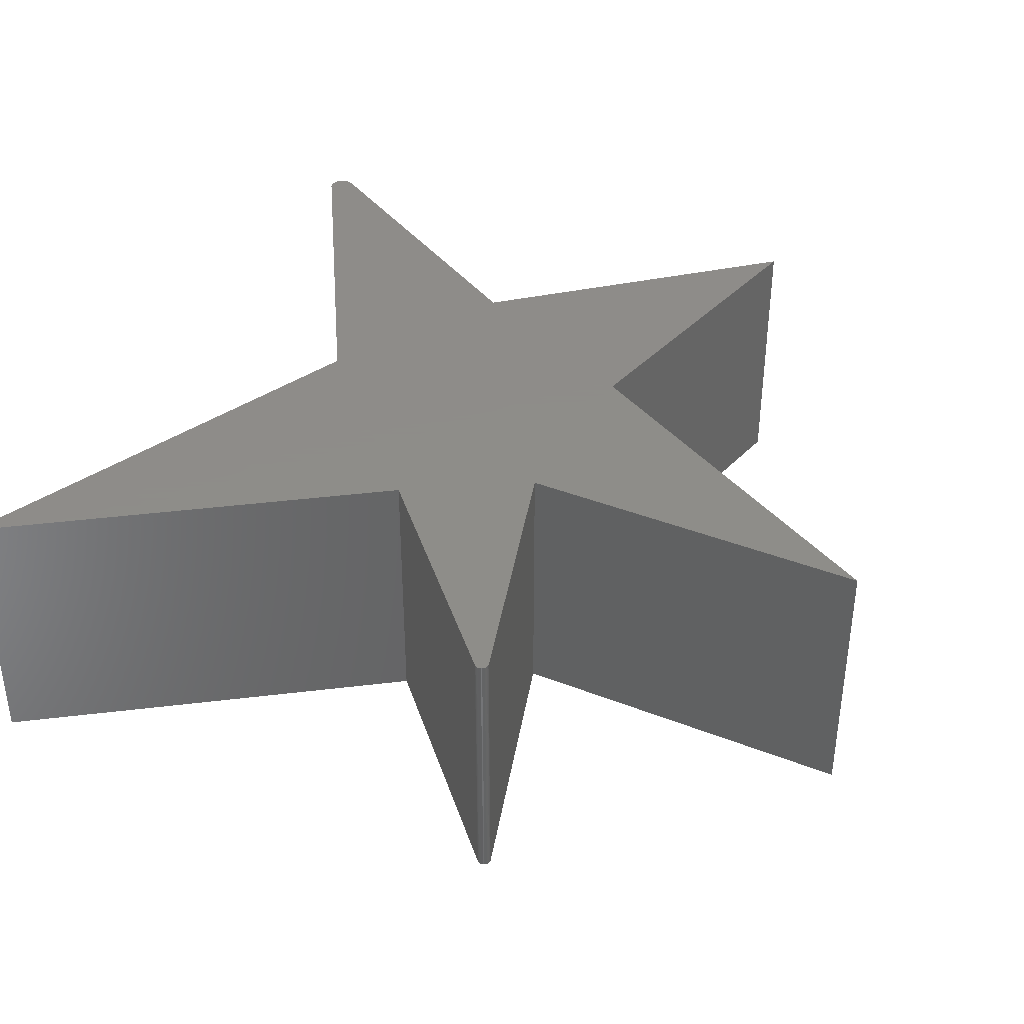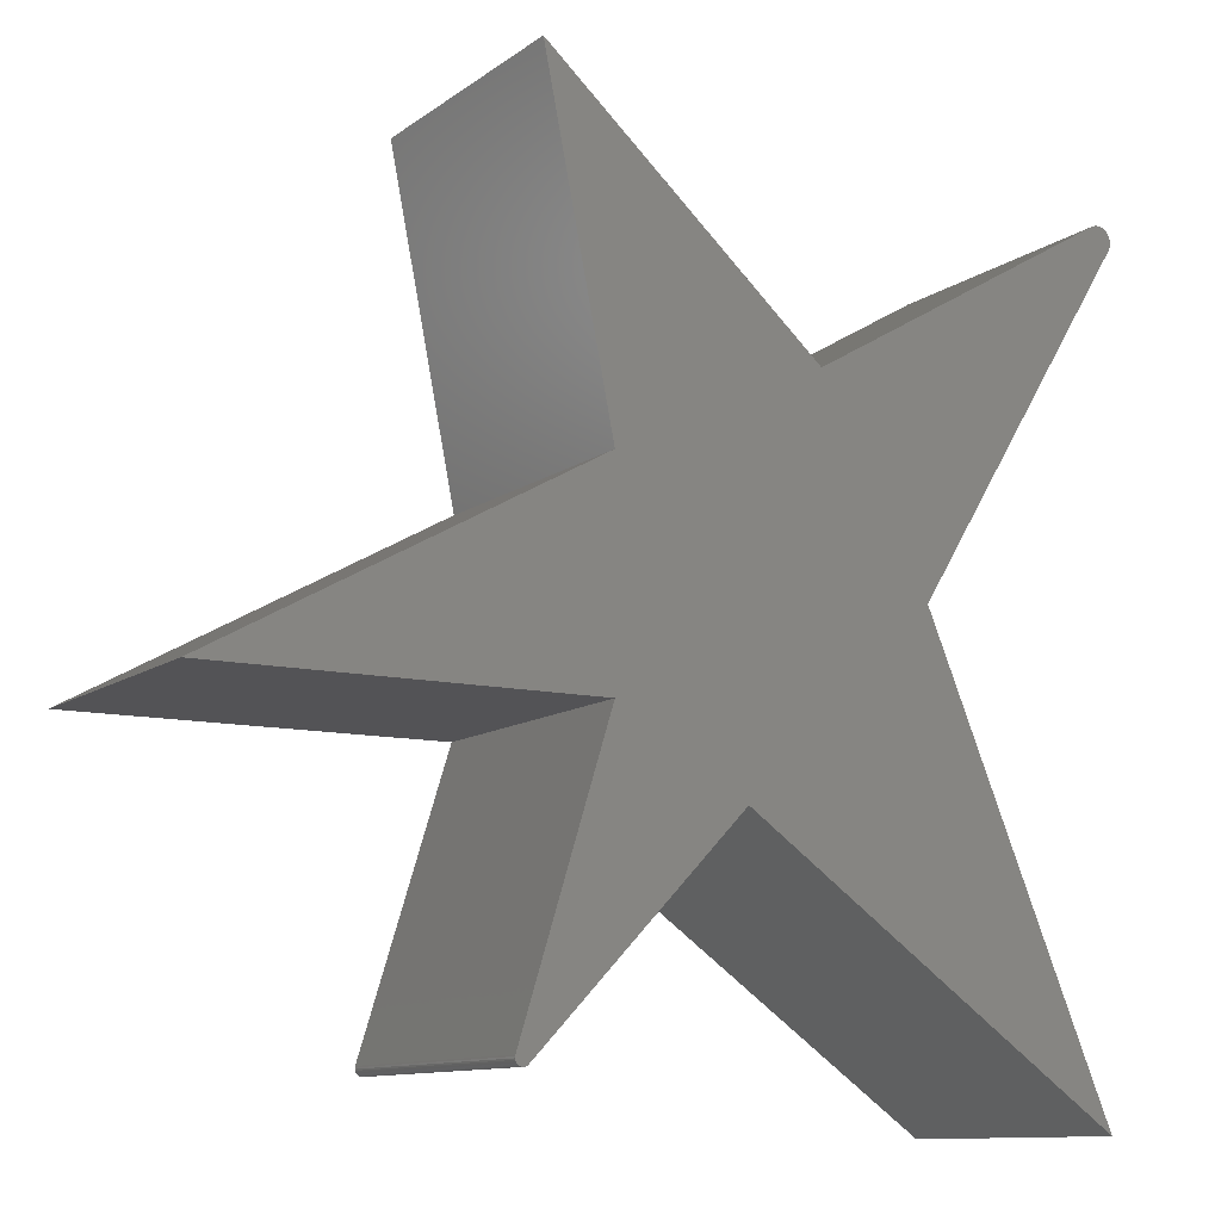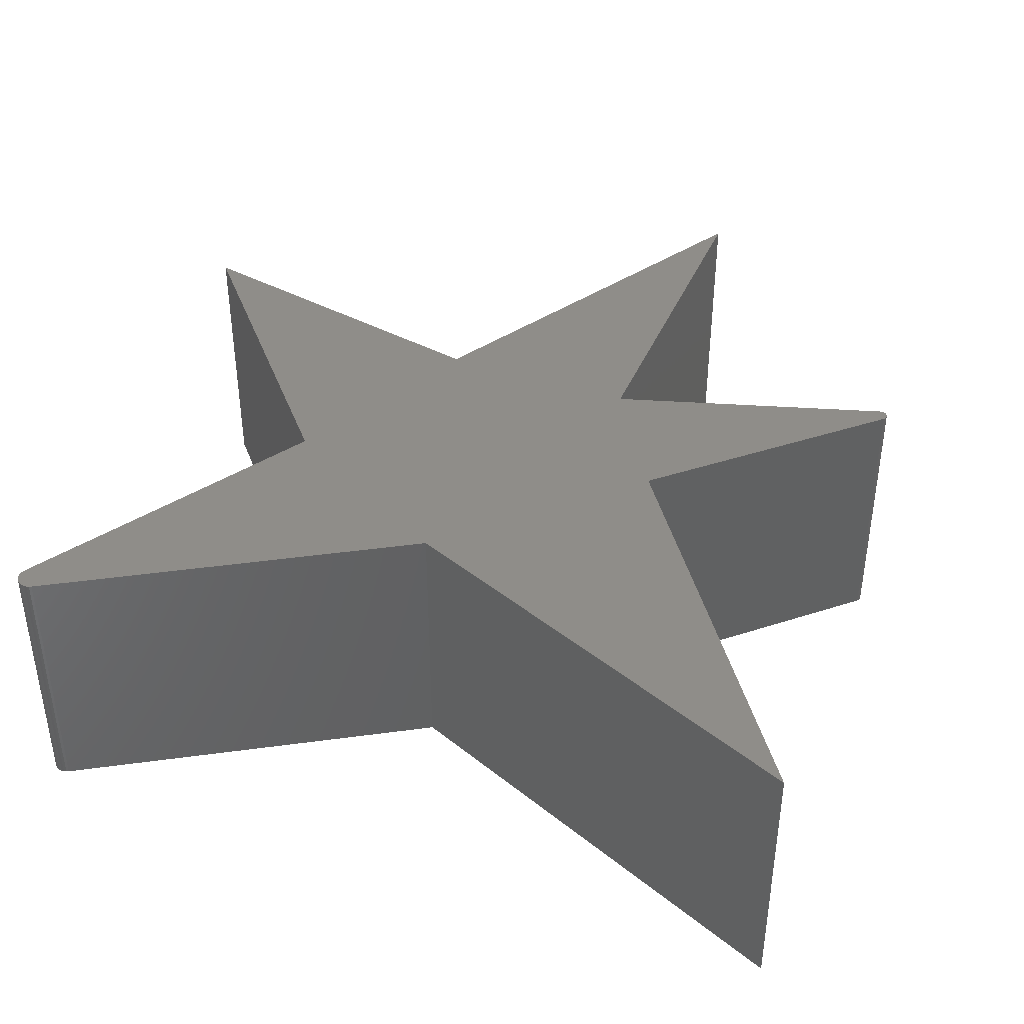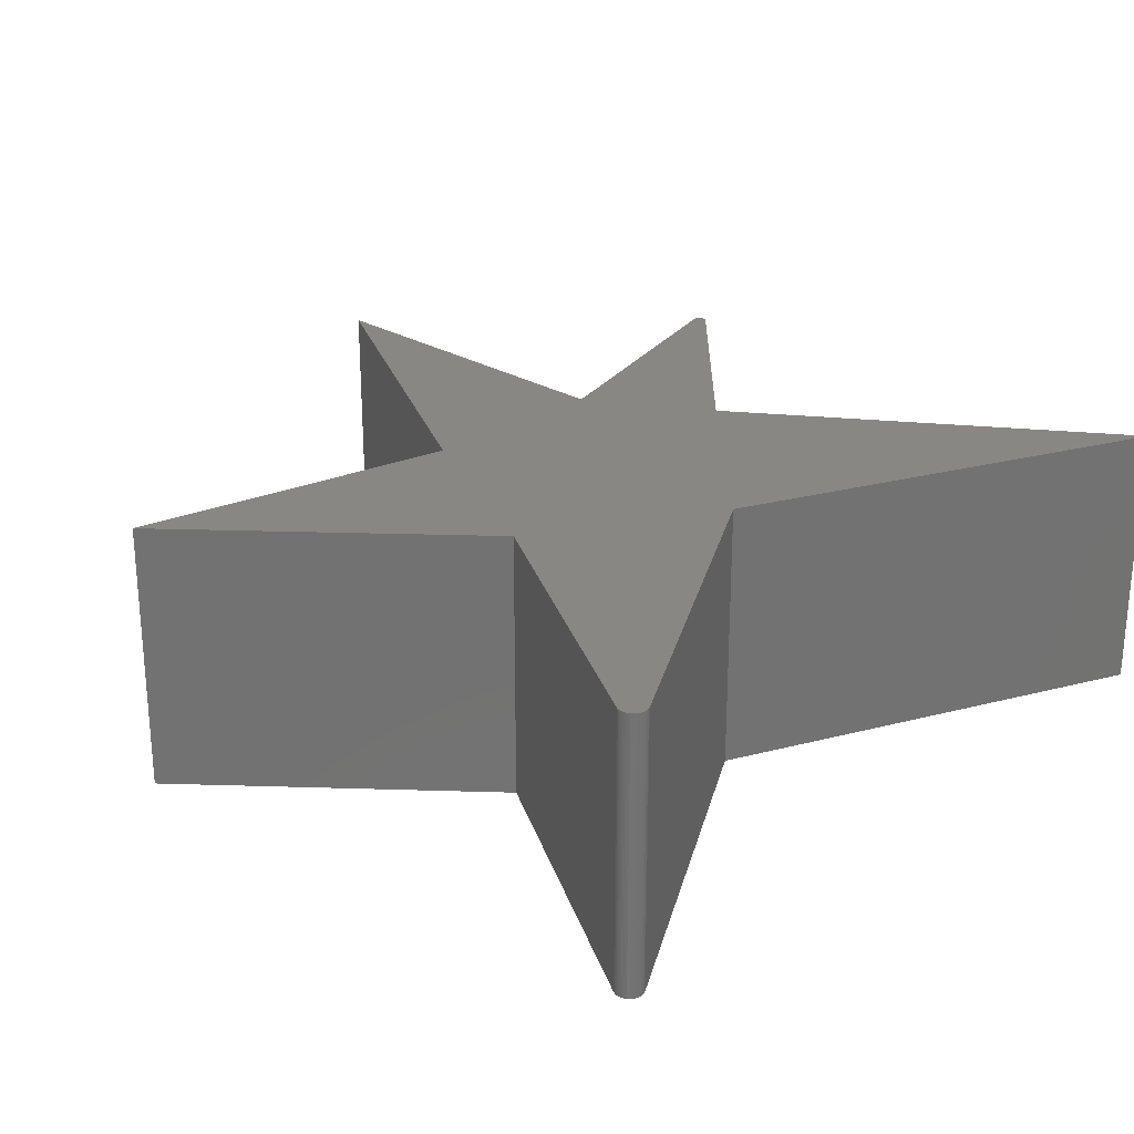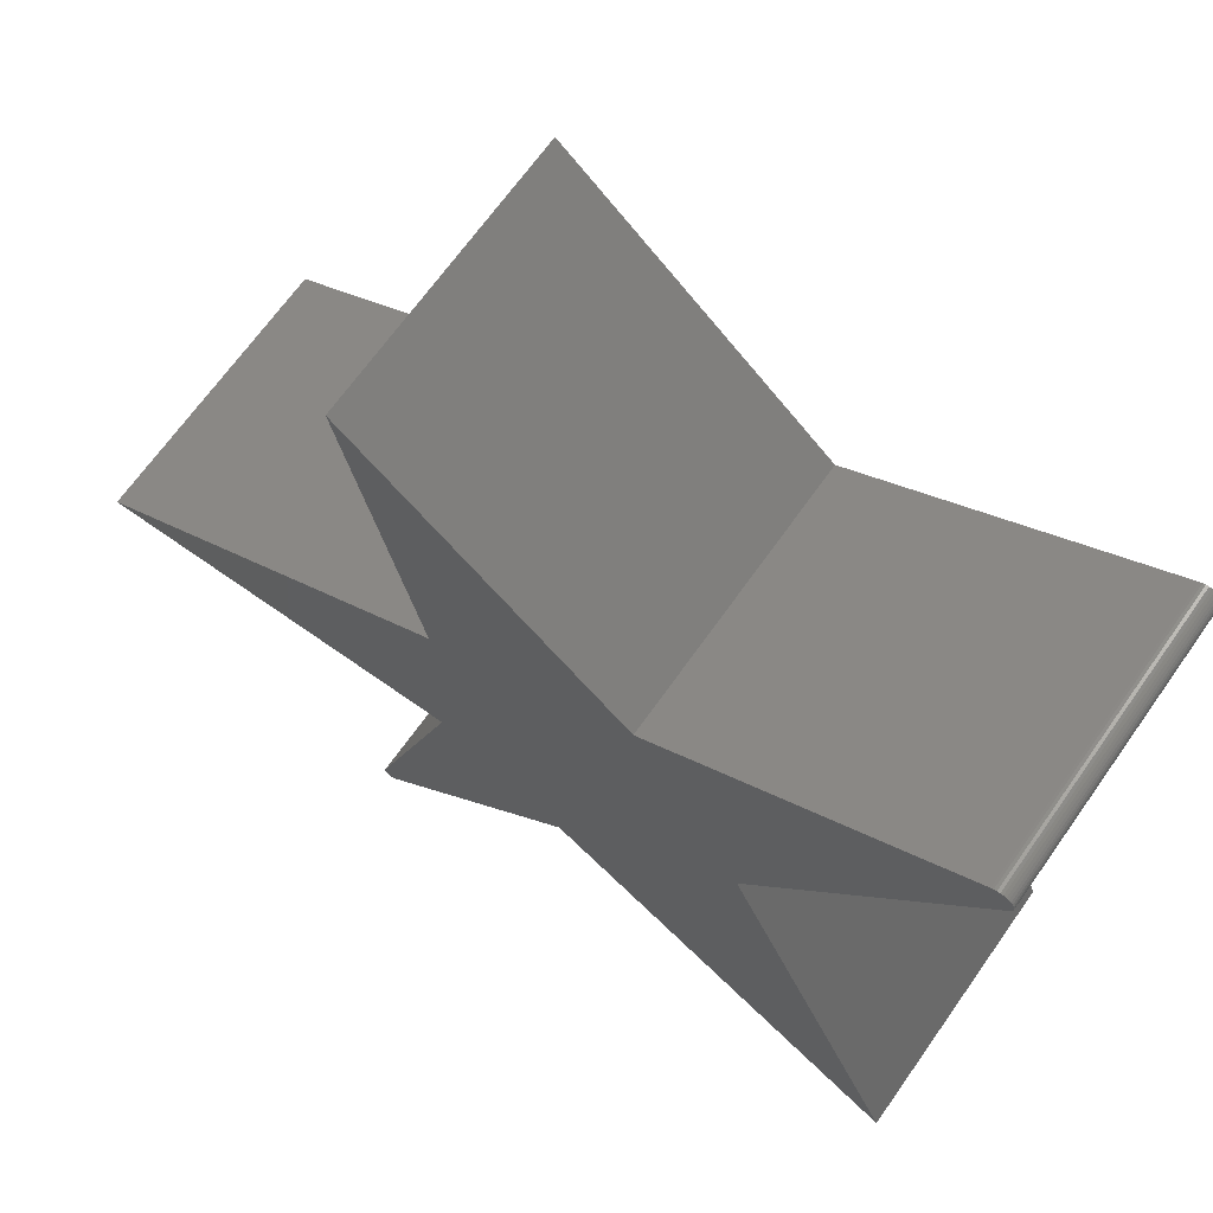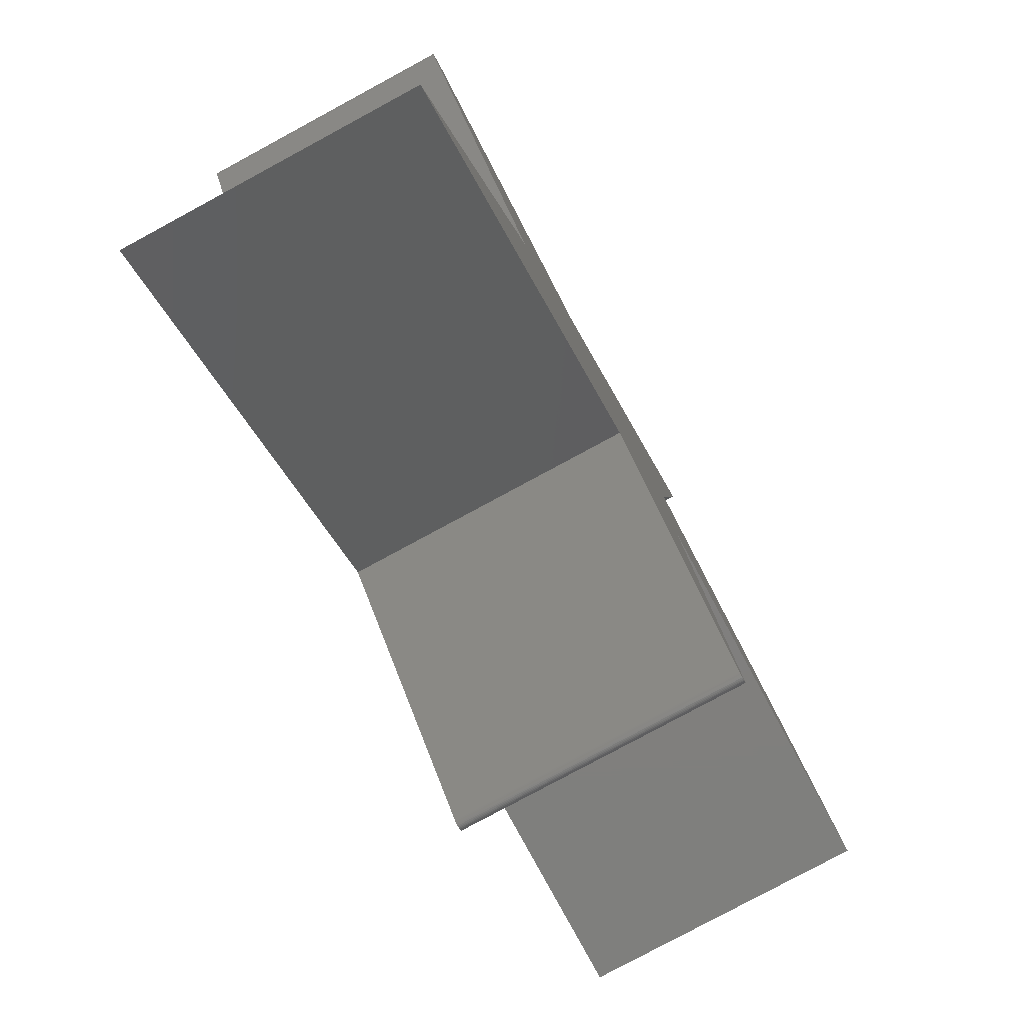
<metadata>
{"format":"stl","ext":"stl","renderer":"f3d","projection":"perspective","resolution":1024,"background":"white","views":[{"elev":38.4,"azim":-153.4,"up":"+Y"},{"elev":-10.9,"azim":-30.5,"up":"+Z"},{"elev":40.8,"azim":111.9,"up":"+Y"},{"elev":25.3,"azim":44.6,"up":"+Y"},{"elev":68.1,"azim":35.3,"up":"+Z"},{"elev":-79.6,"azim":118.4,"up":"+Z"}]}
</metadata>
<code>
# stl→obj: 76 verts, 148 faces
v -0.4253 -0.3125 -0.4301
v -0.4307 -0.3125 -0.4325
v -0.4265 -0.3125 -0.4311
v -0.4321 -0.3125 -0.4324
v -0.4384 -0.3125 -0.4224
v -0.4387 -0.3125 -0.4238
v -0.4388 -0.3125 -0.4253
v -0.4292 -0.3125 -0.4323
v -0.4278 -0.3125 -0.4318
v 0.22 -0.3125 0.4197
v -0.1144 -0.3125 0.2246
v 0.004112 -0.3125 0.009128
v 0.2413 -0.3125 0.398
v 0.2425 -0.3125 0.4007
v 0.2433 -0.3125 0.4035
v 0.2435 -0.3125 0.4065
v 0.2432 -0.3125 0.4094
v 0.2423 -0.3125 0.4122
v 0.2409 -0.3125 0.4148
v 0.2391 -0.3125 0.4171
v 0.2368 -0.3125 0.419
v 0.2342 -0.3125 0.4205
v 0.2314 -0.3125 0.4214
v 0.2285 -0.3125 0.4218
v 0.2256 -0.3125 0.4216
v 0.2227 -0.3125 0.4209
v -0.2006 -0.3125 -0.1956
v -0.3406 -0.3125 -0.1094
v -0.4385 -0.3125 -0.4268
v -0.438 -0.3125 -0.4282
v -0.4372 -0.3125 -0.4294
v -0.4362 -0.3125 -0.4305
v -0.4349 -0.3125 -0.4314
v -0.4336 -0.3125 -0.432
v -0.416 -0.3125 0.4939
v -0.3406 -0.3125 0.1169
v -0.75 -0.3125 -0.1094
v 0.2088 -0.3125 -0.4864
v -0.4265 1.806e-17 -0.4311
v -0.4307 1.752e-17 -0.4325
v -0.4253 1.824e-17 -0.4301
v -0.4321 1.736e-17 -0.4324
v -0.4388 1.702e-17 -0.4253
v -0.4387 1.71e-17 -0.4238
v -0.4384 1.722e-17 -0.4224
v -0.4292 1.769e-17 -0.4323
v -0.4278 1.788e-17 -0.4318
v 0.22 1.371e-16 0.4197
v 0.2227 1.374e-16 0.4209
v 0.2256 1.378e-16 0.4216
v 0.2285 1.381e-16 0.4218
v 0.2314 1.384e-16 0.4214
v 0.2342 1.387e-16 0.4205
v 0.2368 1.389e-16 0.419
v 0.2391 1.39e-16 0.4171
v 0.2409 1.391e-16 0.4148
v 0.2423 1.391e-16 0.4122
v 0.2432 1.391e-16 0.4094
v 0.2435 1.389e-16 0.4065
v 0.2433 1.388e-16 0.4035
v 0.2425 1.385e-16 0.4007
v 0.2413 1.382e-16 0.398
v 0.004112 9.03e-17 0.009128
v -0.1144 8.911e-17 0.2246
v -0.2006 5.621e-17 -0.1956
v -0.4336 1.722e-17 -0.432
v -0.4349 1.71e-17 -0.4314
v -0.4362 1.702e-17 -0.4305
v -0.4372 1.696e-17 -0.4294
v -0.438 1.695e-17 -0.4282
v -0.4385 1.696e-17 -0.4268
v -0.3406 4.545e-17 -0.1094
v 0.2088 8.552e-17 -0.4864
v -0.75 0 -0.1094
v -0.3406 5.801e-17 0.1169
v -0.416 7.057e-17 0.4939
f 1 2 3
f 1 4 2
f 5 6 7
f 3 2 8
f 3 8 9
f 10 11 12
f 10 12 13
f 10 13 14
f 10 14 15
f 10 15 16
f 10 16 17
f 10 17 18
f 10 18 19
f 10 19 20
f 10 20 21
f 10 21 22
f 10 22 23
f 10 23 24
f 10 24 25
f 10 25 26
f 27 28 5
f 27 5 7
f 27 7 29
f 27 29 30
f 27 30 31
f 27 31 32
f 27 32 33
f 27 33 34
f 27 34 4
f 27 4 1
f 12 11 35
f 12 35 36
f 12 36 37
f 12 37 28
f 12 28 27
f 12 27 38
f 39 40 41
f 40 42 41
f 43 44 45
f 46 40 39
f 47 46 39
f 48 49 50
f 48 50 51
f 48 51 52
f 48 52 53
f 48 53 54
f 48 54 55
f 48 55 56
f 48 56 57
f 48 57 58
f 48 58 59
f 48 59 60
f 48 60 61
f 48 61 62
f 48 62 63
f 48 63 64
f 65 41 42
f 65 42 66
f 65 66 67
f 65 67 68
f 65 68 69
f 65 69 70
f 65 70 71
f 65 71 43
f 65 43 45
f 65 45 72
f 63 73 65
f 63 65 72
f 63 72 74
f 63 74 75
f 63 75 76
f 63 76 64
f 10 48 11
f 11 48 64
f 12 63 13
f 13 63 62
f 48 10 49
f 49 10 26
f 49 26 50
f 50 26 25
f 50 25 51
f 51 25 24
f 51 24 52
f 52 24 23
f 52 23 53
f 53 23 22
f 53 22 54
f 54 22 21
f 54 21 55
f 55 21 20
f 55 20 56
f 56 20 19
f 56 19 57
f 57 19 18
f 57 18 58
f 58 18 17
f 58 17 59
f 59 17 16
f 59 16 60
f 60 16 15
f 60 15 61
f 61 15 14
f 61 14 62
f 62 14 13
f 1 41 27
f 27 41 65
f 28 72 5
f 5 72 45
f 41 1 39
f 39 1 3
f 39 3 47
f 47 3 9
f 47 9 46
f 46 9 8
f 46 8 40
f 40 8 2
f 40 2 42
f 42 2 4
f 42 4 66
f 66 4 34
f 66 34 67
f 67 34 33
f 67 33 68
f 68 33 32
f 68 32 69
f 69 32 31
f 69 31 70
f 70 31 30
f 70 30 71
f 71 30 29
f 71 29 43
f 43 29 7
f 43 7 44
f 44 7 6
f 44 6 45
f 45 6 5
f 36 75 37
f 37 75 74
f 35 76 36
f 36 76 75
f 11 64 35
f 35 64 76
f 38 73 12
f 12 73 63
f 27 65 38
f 38 65 73
f 37 74 28
f 28 74 72

</code>
